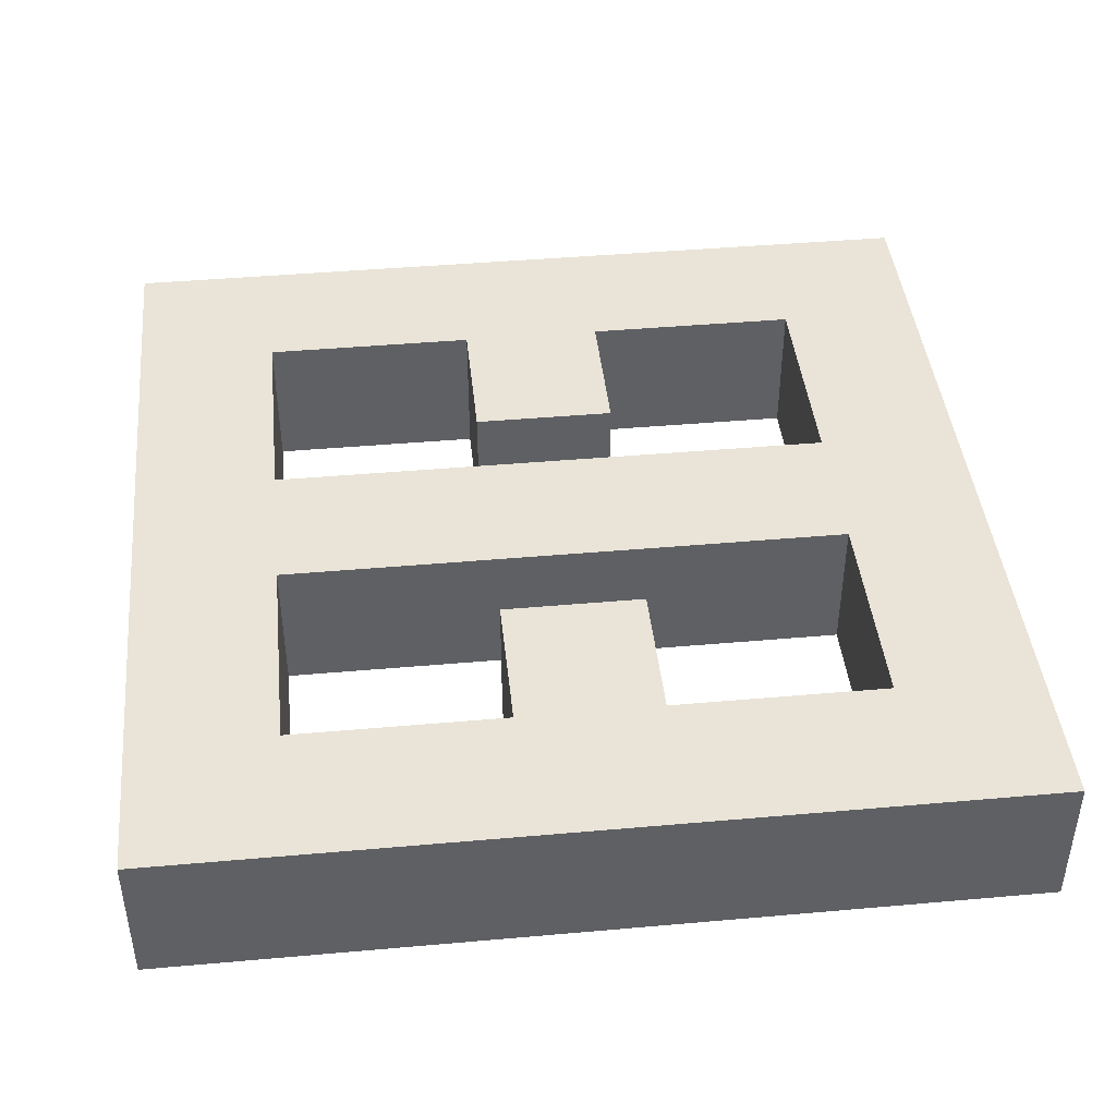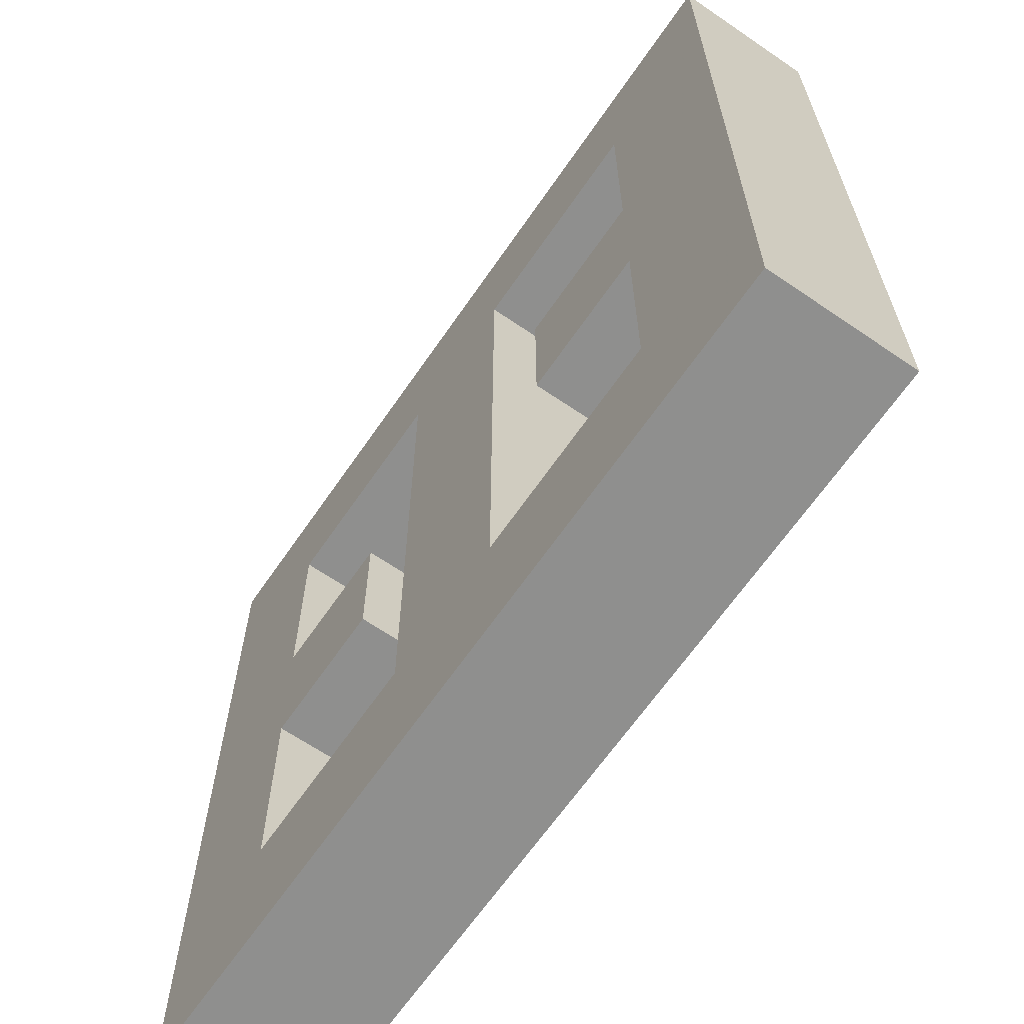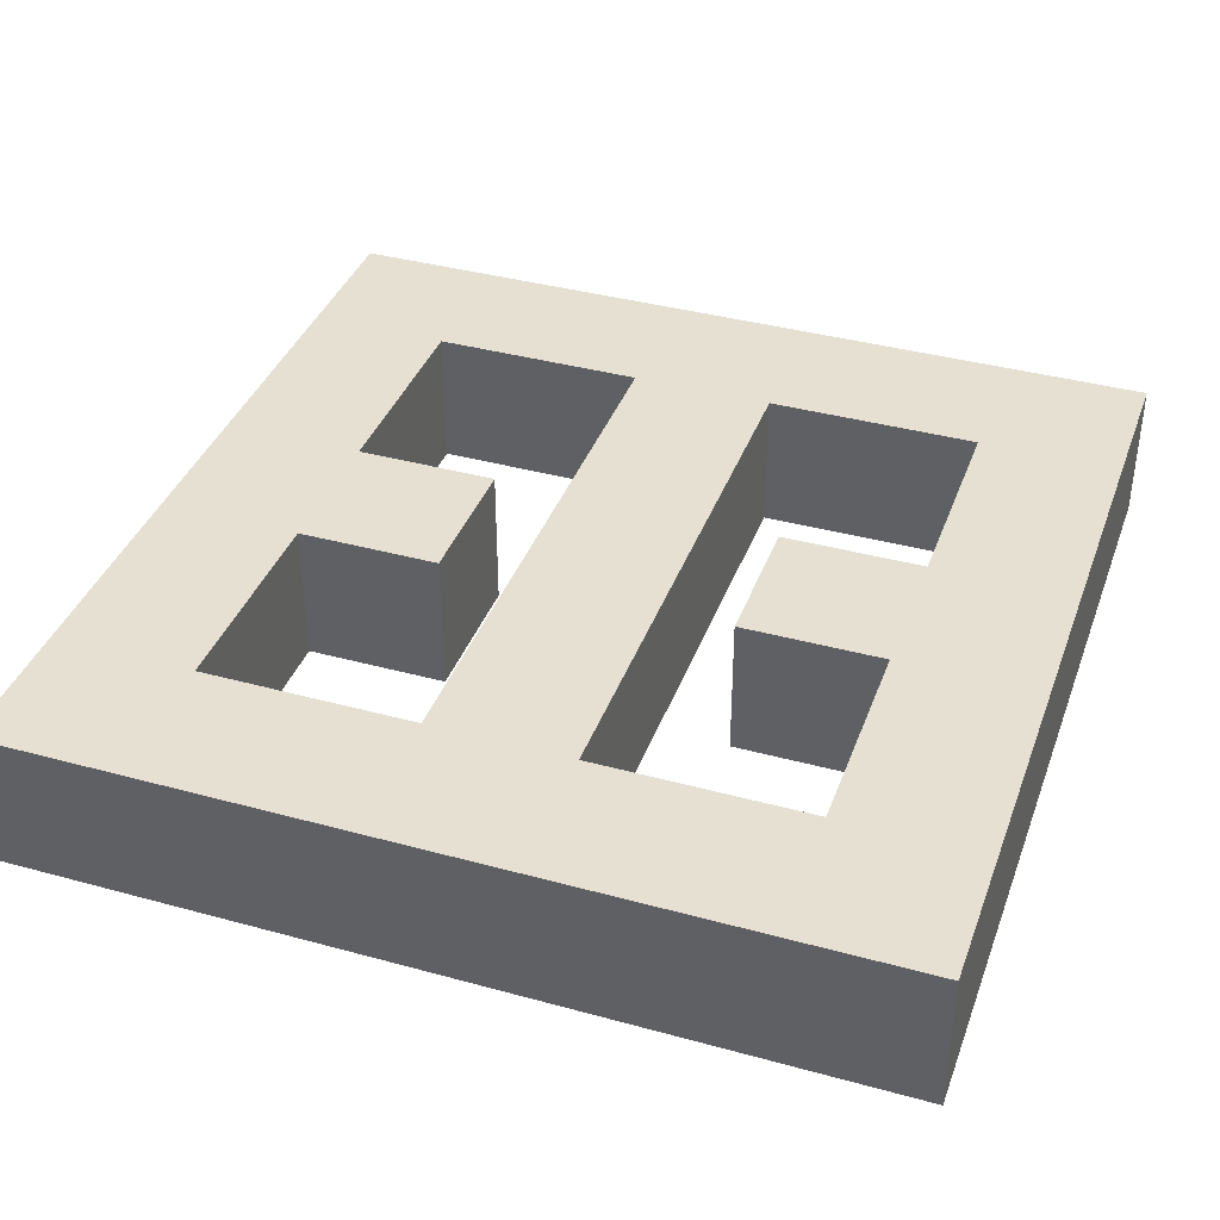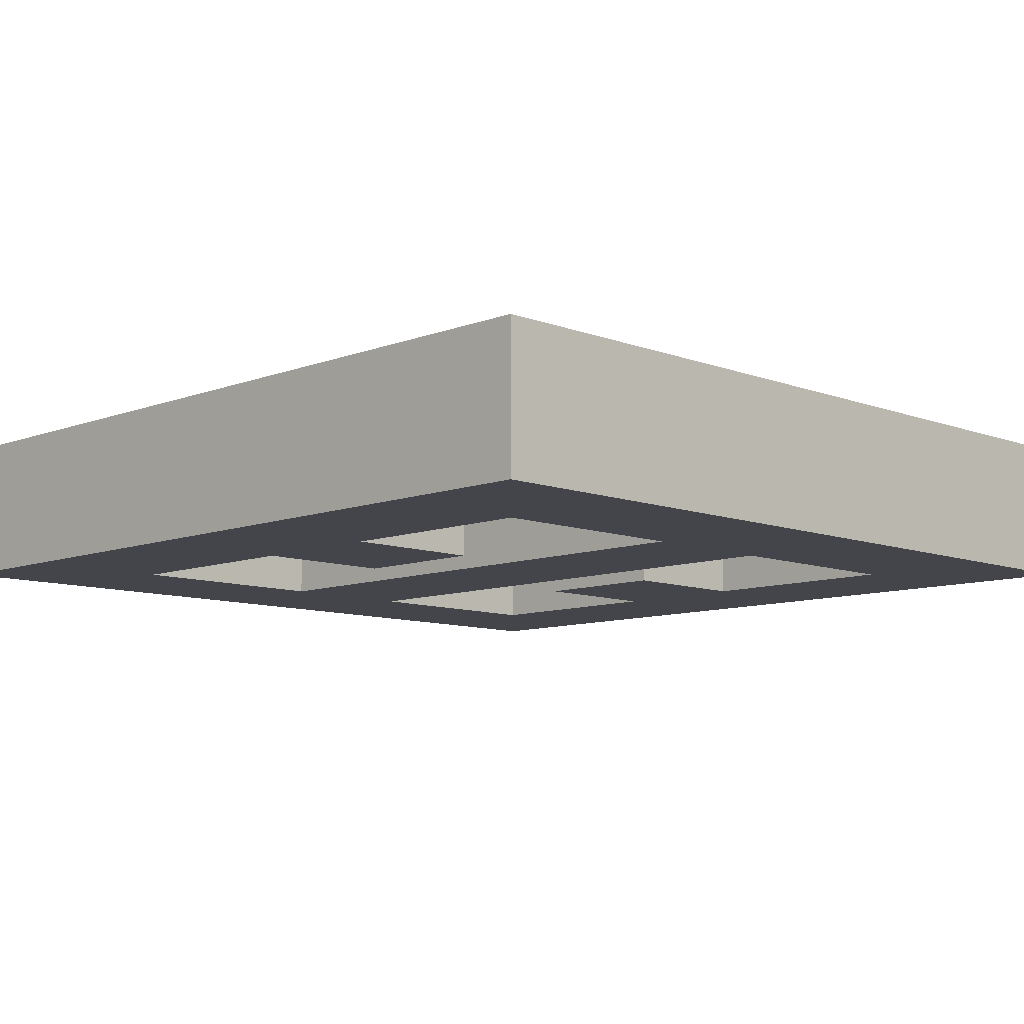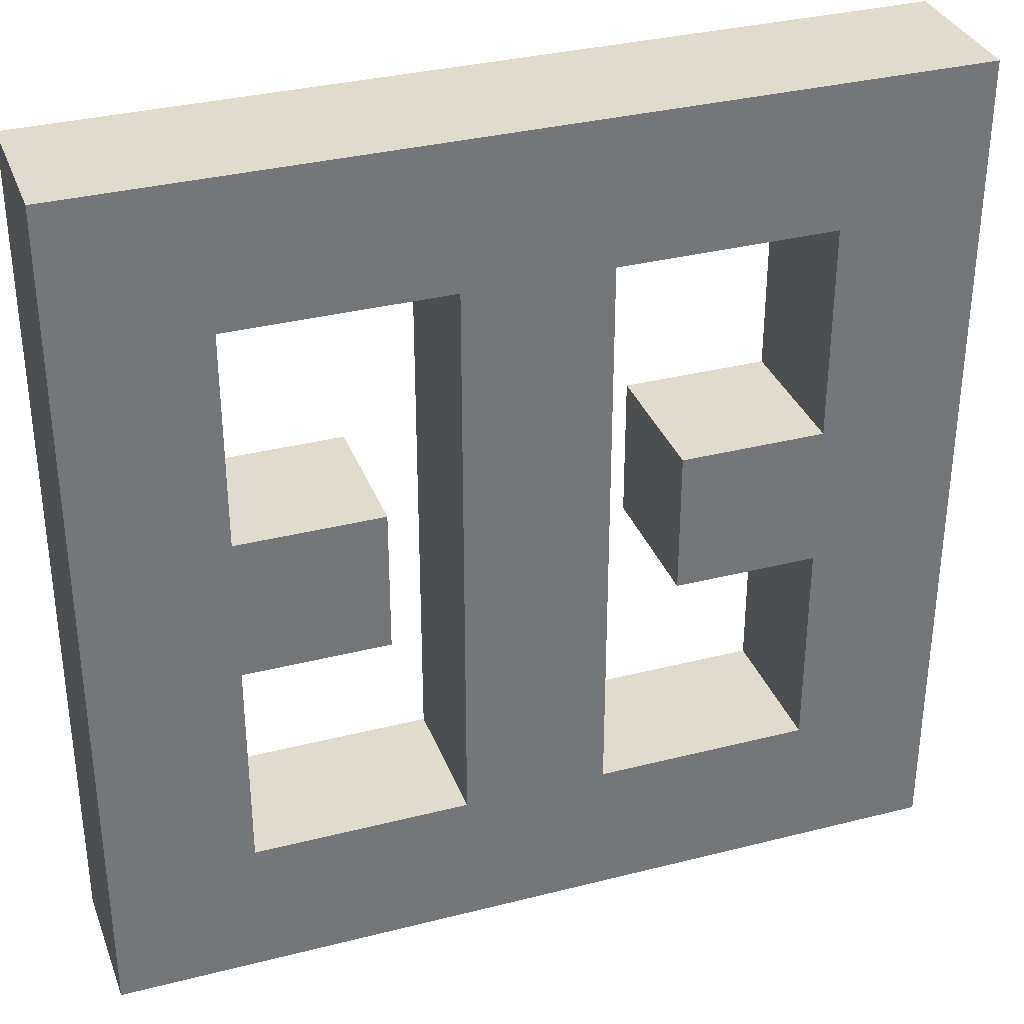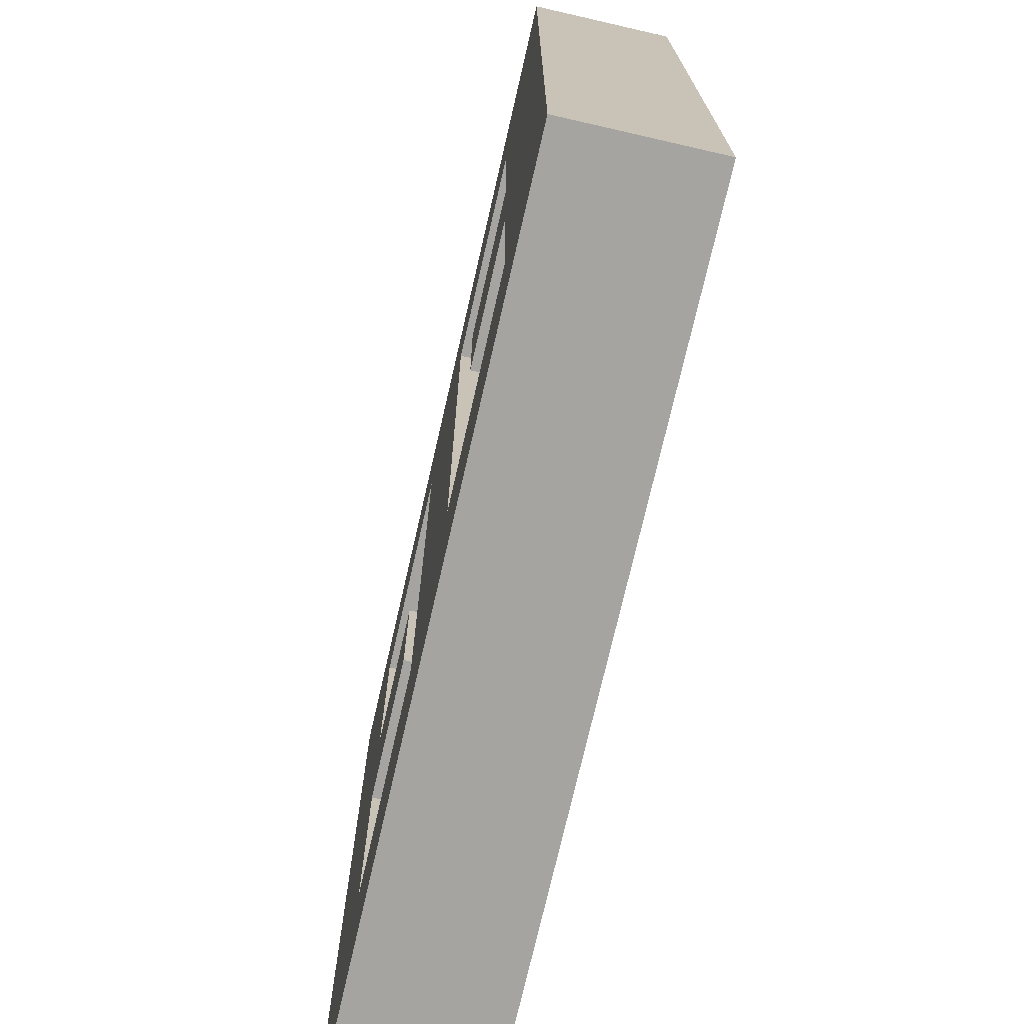
<metadata>
{"format":"obj","ext":"obj","renderer":"f3d","projection":"perspective","resolution":1024,"background":"white","views":[{"elev":43.1,"azim":84.0,"up":"+Z"},{"elev":-65.2,"azim":-124.5,"up":"+Y"},{"elev":38.3,"azim":-160.9,"up":"+Z"},{"elev":-9.3,"azim":135.1,"up":"+Z"},{"elev":33.8,"azim":160.9,"up":"+Y"},{"elev":-73.3,"azim":-102.9,"up":"+Y"}]}
</metadata>
<code>
v 304 -1088 -256
v 304 -1184 -272
v 304 -1088 -272
v 304 -1184 -256
v 208 -1088 -256
v 208 -1088 -272
v 208 -1184 -272
v 208 -1184 -256
v 264 -1168 -272
v 288 -1168 -256
v 288 -1168 -272
v 264 -1168 -256
v 224 -1168 -272
v 248 -1168 -256
v 248 -1168 -272
v 224 -1168 -256
v 288 -1104 -272
v 264 -1104 -256
v 264 -1104 -272
v 288 -1104 -256
v 248 -1104 -272
v 224 -1104 -256
v 224 -1104 -272
v 248 -1104 -256
v 208 -1104 -256
v 304 -1104 -256
v 304 -1104 -272
v 208 -1104 -272
v 288 -1144 -272
v 288 -1144 -256
v 288 -1128 -272
v 288 -1128 -256
v 304 -1168 -256
v 304 -1168 -272
v 272 -1128 -256
v 272 -1128 -272
v 272 -1144 -272
v 272 -1144 -256
v 240 -1128 -256
v 240 -1144 -272
v 240 -1128 -272
v 240 -1144 -256
v 224 -1144 -272
v 224 -1144 -256
v 224 -1128 -272
v 224 -1128 -256
v 208 -1168 -272
v 208 -1168 -256
f 1 2 3
f 1 4 2
f 5 3 6
f 5 1 3
f 4 7 2
f 4 8 7
f 6 8 5
f 6 7 8
f 9 10 11
f 9 12 10
f 13 14 15
f 13 16 14
f 17 18 19
f 17 20 18
f 21 22 23
f 21 24 22
f 25 1 5
f 25 26 1
f 6 27 28
f 6 3 27
f 18 9 19
f 18 12 9
f 10 29 11
f 10 30 29
f 31 20 17
f 31 32 20
f 10 26 20
f 10 33 26
f 17 34 11
f 17 27 34
f 35 31 36
f 35 32 31
f 30 37 29
f 30 38 37
f 38 36 37
f 38 35 36
f 36 29 37
f 36 31 29
f 38 32 35
f 38 30 32
f 39 40 41
f 39 42 40
f 14 21 15
f 14 24 21
f 21 9 15
f 21 19 9
f 14 18 24
f 14 12 18
f 43 16 13
f 43 44 16
f 22 45 23
f 22 46 45
f 42 43 40
f 42 44 43
f 46 41 45
f 46 39 41
f 45 40 43
f 45 41 40
f 44 39 46
f 44 42 39
f 28 13 47
f 28 23 13
f 48 22 25
f 48 16 22
f 47 2 7
f 47 34 2
f 8 33 48
f 8 4 33

</code>
